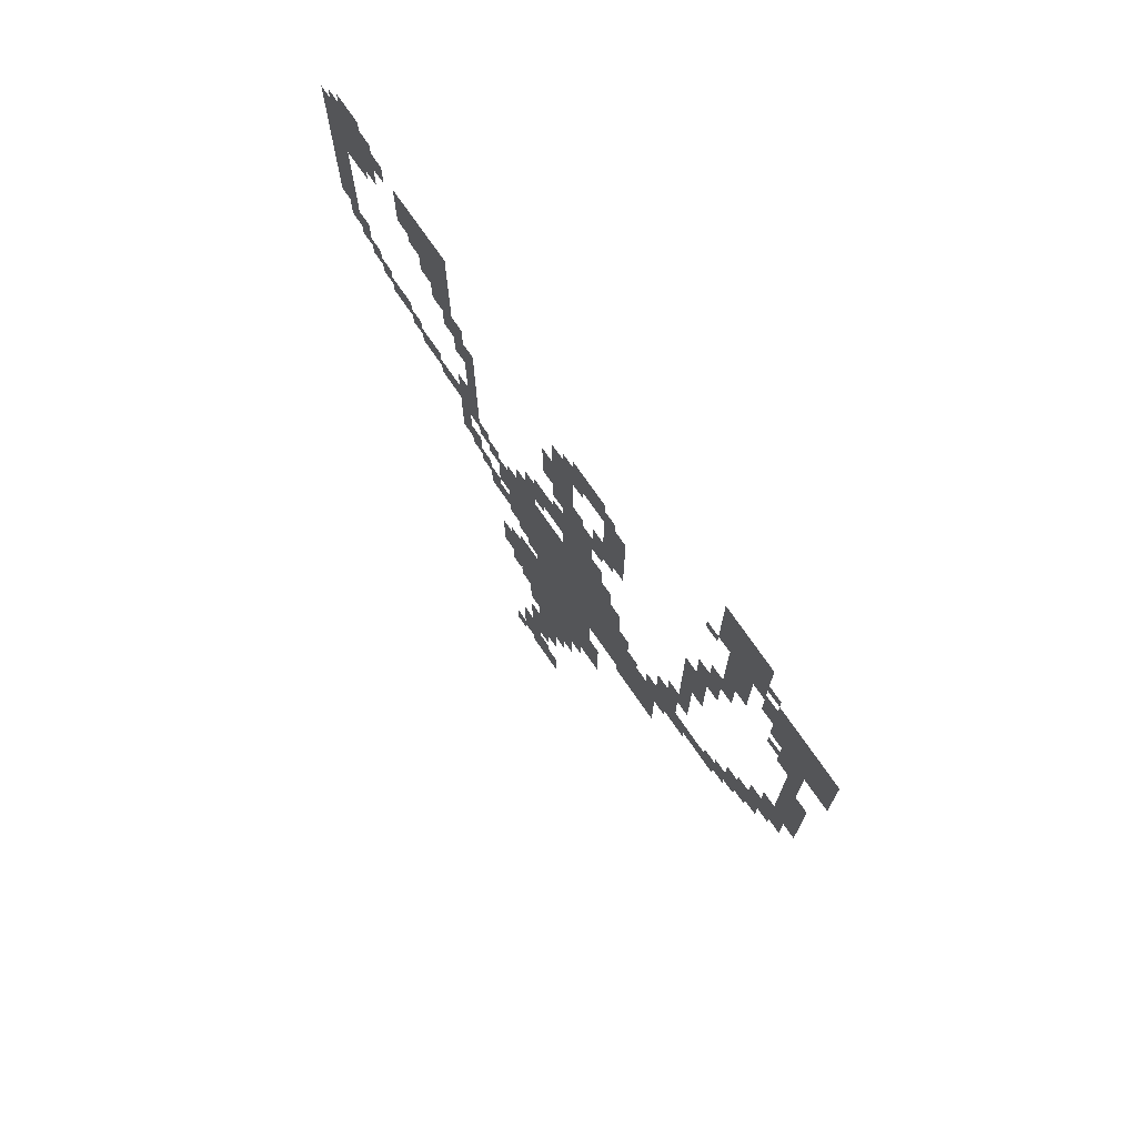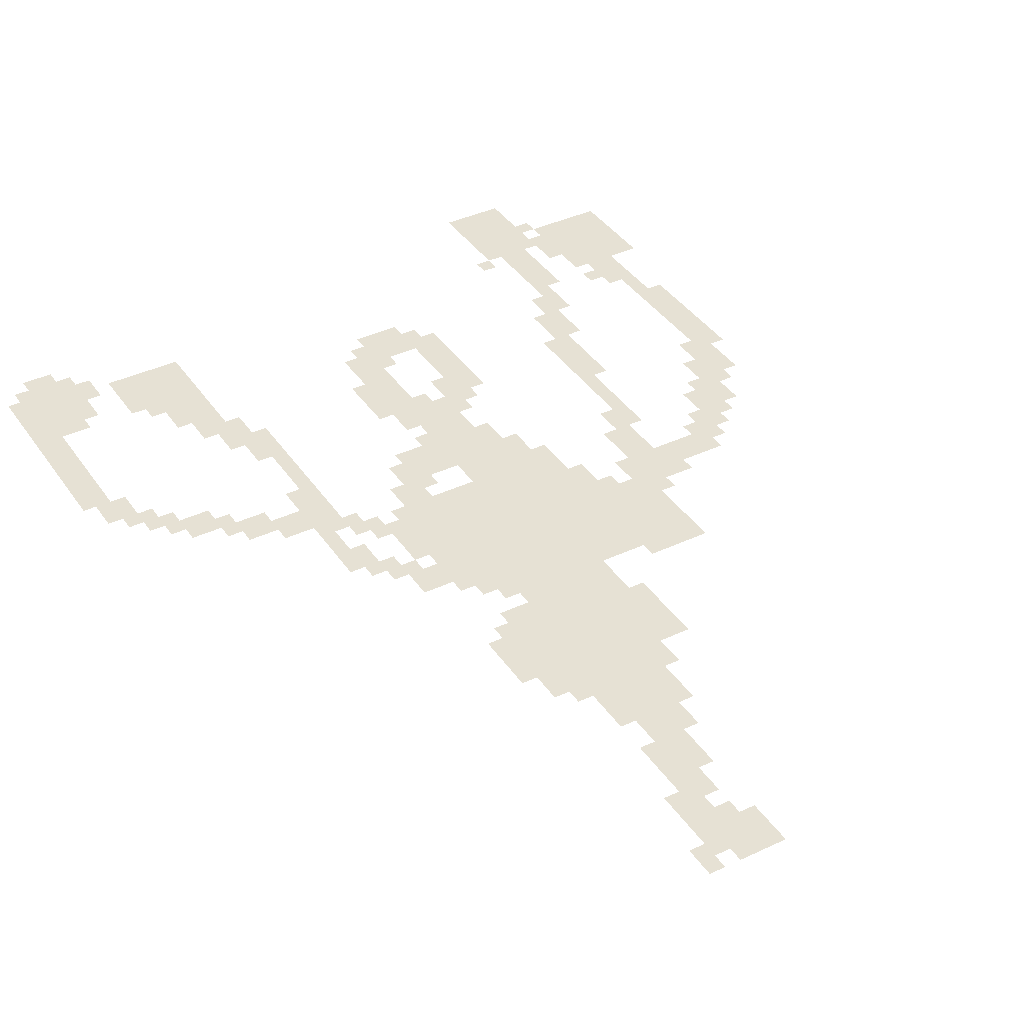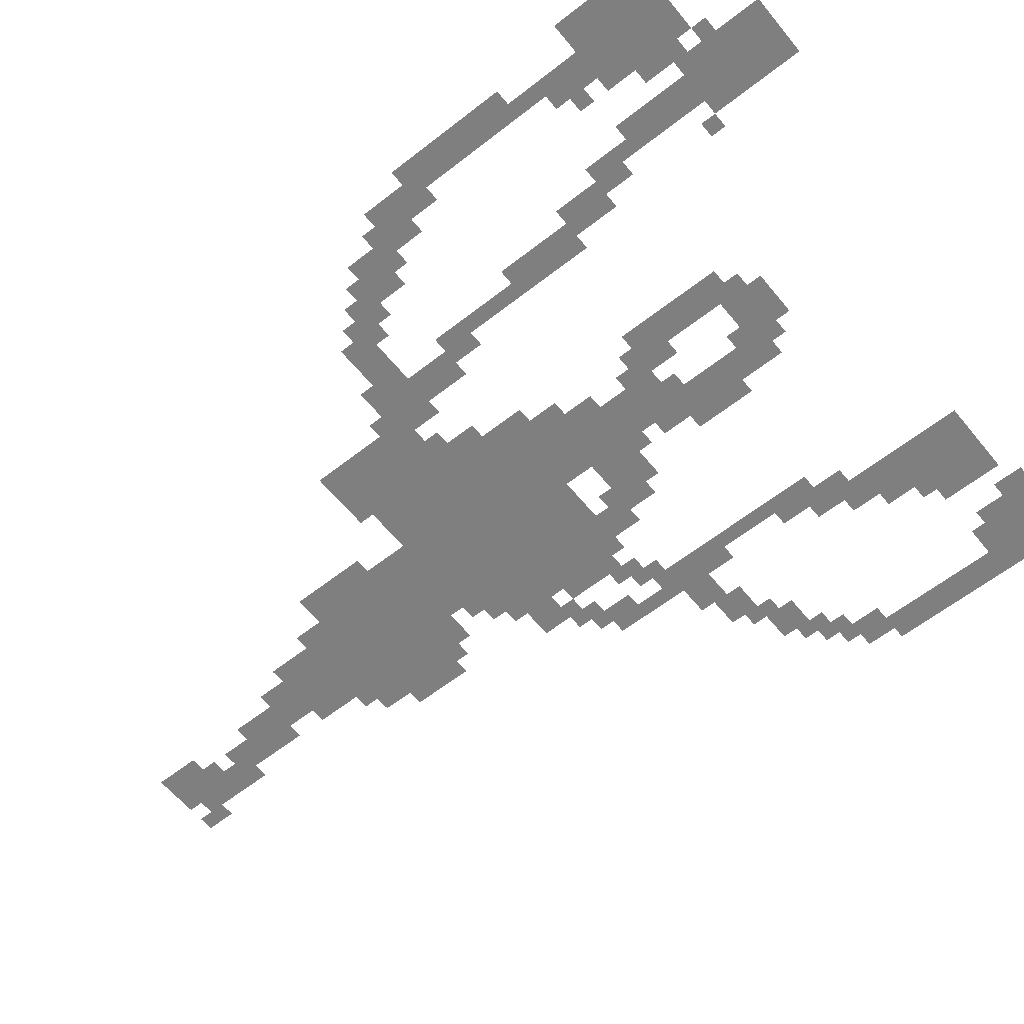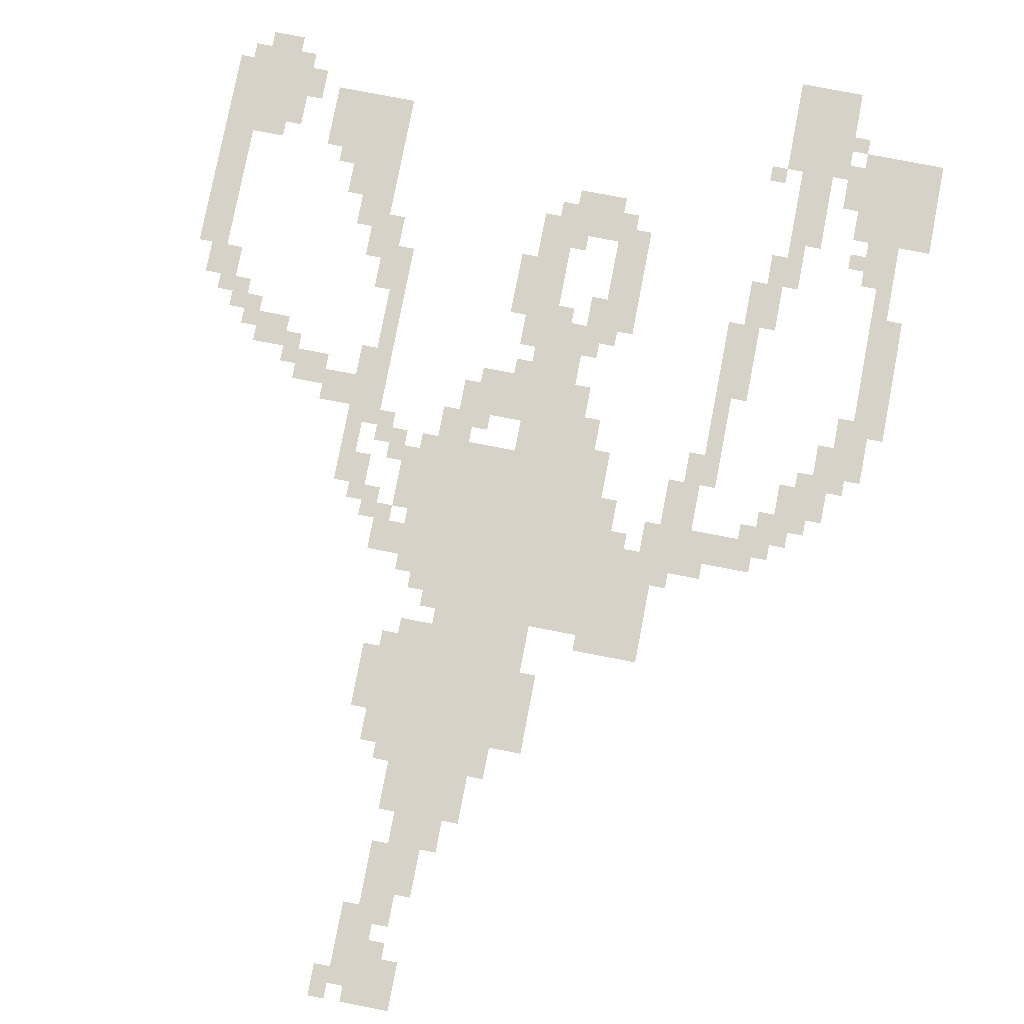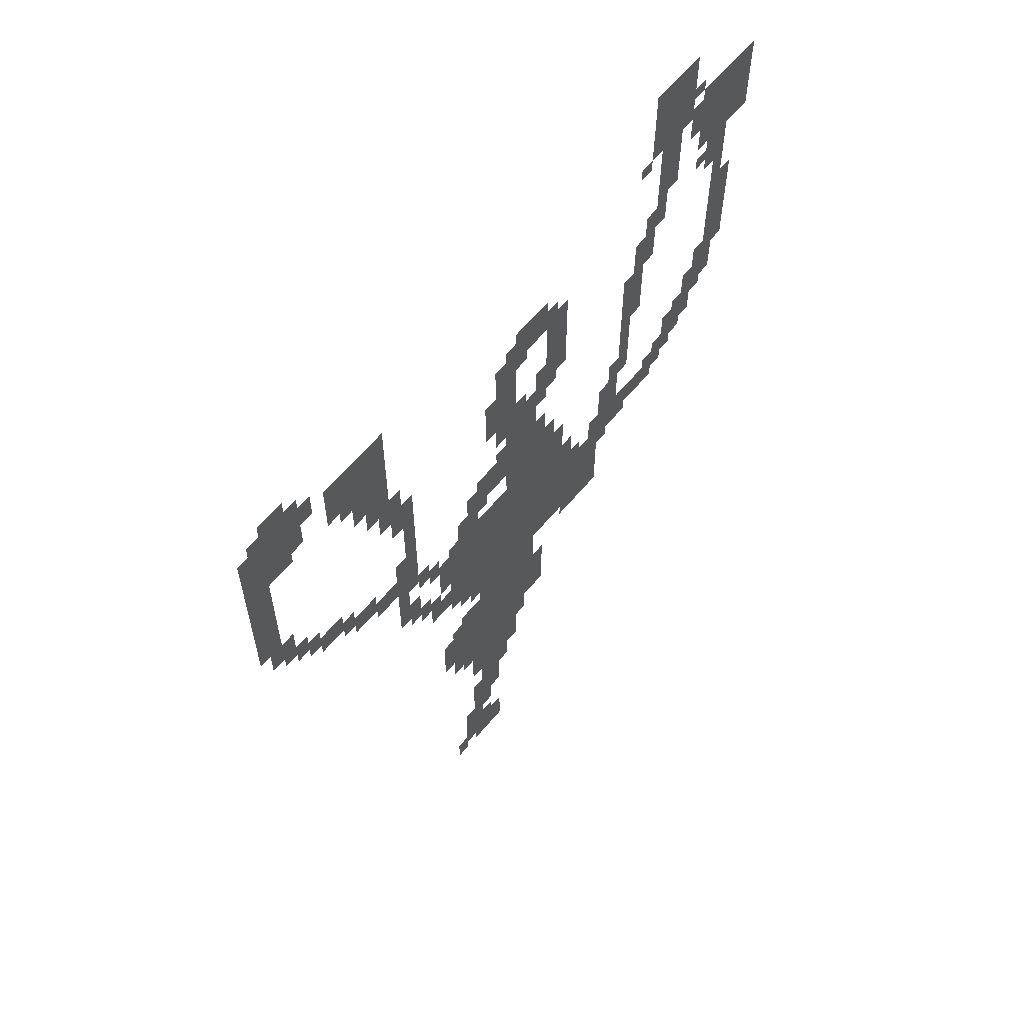
<metadata>
{"format":"obj","ext":"obj","renderer":"f3d","projection":"perspective","resolution":1024,"background":"white","views":[{"elev":74.0,"azim":55.4,"up":"+Y"},{"elev":39.0,"azim":-30.6,"up":"+Z"},{"elev":-59.8,"azim":128.9,"up":"+Z"},{"elev":78.3,"azim":10.9,"up":"+Z"},{"elev":61.7,"azim":-50.3,"up":"+Y"}]}
</metadata>
<code>
g naximofu_rw-mesh
v -672 831 0
v -672 1151 0
v -864 1151 0
v -864 831 0
v -672 543 0
v -672 831 0
v -864 831 0
v -864 543 0
v -448 799 0
v -448 991 0
v -672 991 0
v -672 799 0
v 0 1727 0
v 0 1919 0
v -160 1919 0
v -160 1727 0
v -736 383 0
v -736 543 0
v -896 543 0
v -896 383 0
v -192 1855 0
v -192 2047 0
v -320 2047 0
v -320 1855 0
v -1120 1727 0
v -1120 1855 0
v -1280 1855 0
v -1280 1727 0
v -576 991 0
v -576 1183 0
v -672 1183 0
v -672 991 0
v -864 543 0
v -864 735 0
v -960 735 0
v -960 543 0
v -672 1279 0
v -672 1439 0
v -768 1439 0
v -768 1279 0
v -864 991 0
v -864 1151 0
v -960 1151 0
v -960 991 0
v -1344 1759 0
v -1344 1919 0
v -1440 1919 0
v -1440 1759 0
v -1440 1663 0
v -1440 1887 0
v -1499 1887 0
v -1499 1663 0
v -672 1151 0
v -672 1279 0
v -768 1279 0
v -768 1151 0
v -864 863 0
v -864 991 0
v -960 991 0
v -960 863 0
v -1440 1471 0
v -1440 1663 0
v -1499 1663 0
v -1499 1471 0
v -640 1631 0
v -640 1727 0
v -736 1727 0
v -736 1631 0
v -768 1215 0
v -768 1311 0
v -864 1311 0
v -864 1215 0
v -736 1535 0
v -736 1663 0
v -800 1663 0
v -800 1535 0
v -256 991 0
v -256 1055 0
v -384 1055 0
v -384 991 0
v -64 1471 0
v -64 1727 0
v -96 1727 0
v -96 1471 0
v -64 1215 0
v -64 1471 0
v -96 1471 0
v -96 1215 0
v -576 1535 0
v -576 1663 0
v -640 1663 0
v -640 1535 0
v -800 287 0
v -800 383 0
v -864 383 0
v -864 287 0
v -96 1183 0
v -96 1279 0
v -160 1279 0
v -160 1183 0
v -128 1119 0
v -128 1183 0
v -224 1183 0
v -224 1119 0
v -384 1055 0
v -384 1151 0
v -448 1151 0
v -448 1055 0
v -800 0 0
v -800 95 0
v -864 95 0
v -864 0 0
v -224 1759 0
v -224 1855 0
v -288 1855 0
v -288 1759 0
v -352 1311 0
v -352 1503 0
v -384 1503 0
v -384 1311 0
v -1056 1151 0
v -1056 1343 0
v -1088 1343 0
v -1088 1151 0
v -1056 1343 0
v -1056 1535 0
v -1088 1535 0
v -1088 1343 0
v -736 1439 0
v -736 1535 0
v -800 1535 0
v -800 1439 0
v -576 1439 0
v -576 1535 0
v -640 1535 0
v -640 1439 0
v -384 991 0
v -384 1055 0
v -480 1055 0
v -480 991 0
v -864 159 0
v -864 319 0
v -896 319 0
v -896 159 0
v -1088 1151 0
v -1088 1311 0
v -1120 1311 0
v -1120 1151 0
v -352 1151 0
v -352 1311 0
v -384 1311 0
v -384 1151 0
v -864 0 0
v -864 159 0
v -896 159 0
v -896 0 0
v -192 1055 0
v -192 1119 0
v -256 1119 0
v -256 1055 0
v -960 895 0
v -960 959 0
v -1024 959 0
v -1024 895 0
v -1184 1215 0
v -1184 1279 0
v -1248 1279 0
v -1248 1215 0
v -1120 1183 0
v -1120 1247 0
v -1184 1247 0
v -1184 1183 0
v -1408 1407 0
v -1408 1471 0
v -1472 1471 0
v -1472 1407 0
v -1280 1279 0
v -1280 1343 0
v -1344 1343 0
v -1344 1279 0
v -224 1695 0
v -224 1759 0
v -288 1759 0
v -288 1695 0
v -320 1471 0
v -320 1599 0
v -352 1599 0
v -352 1471 0
v -32 1439 0
v -32 1567 0
v -64 1567 0
v -64 1439 0
v -320 1343 0
v -320 1471 0
v -352 1471 0
v -352 1343 0
v -1120 1599 0
v -1120 1727 0
v -1152 1727 0
v -1152 1599 0
v -800 223 0
v -800 287 0
v -864 287 0
v -864 223 0
v -1088 1023 0
v -1088 1151 0
v -1120 1151 0
v -1120 1023 0
v -32 1311 0
v -32 1439 0
v -64 1439 0
v -64 1311 0
v -896 95 0
v -896 191 0
v -928 191 0
v -928 95 0
v -1120 1503 0
v -1120 1599 0
v -1152 1599 0
v -1152 1503 0
v -288 1567 0
v -288 1663 0
v -320 1663 0
v -320 1567 0
v -1152 1631 0
v -1152 1727 0
v -1184 1727 0
v -1184 1631 0
v -1088 1503 0
v -1088 1599 0
v -1120 1599 0
v -1120 1503 0
v -640 607 0
v -640 703 0
v -672 703 0
v -672 607 0
v -96 1279 0
v -96 1343 0
v -128 1343 0
v -128 1279 0
v -1344 1311 0
v -1344 1375 0
v -1376 1375 0
v -1376 1311 0
v -1376 1919 0
v -1376 1951 0
v -1440 1951 0
v -1440 1919 0
v -256 1631 0
v -256 1695 0
v -288 1695 0
v -288 1631 0
v -1248 1247 0
v -1248 1311 0
v -1280 1311 0
v -1280 1247 0
v -1376 1727 0
v -1376 1759 0
v -1440 1759 0
v -1440 1727 0
v -1312 1823 0
v -1312 1887 0
v -1344 1887 0
v -1344 1823 0
v -1056 1023 0
v -1056 1087 0
v -1088 1087 0
v -1088 1023 0
v -768 1375 0
v -768 1439 0
v -800 1439 0
v -800 1375 0
v -544 1023 0
v -544 1087 0
v -576 1087 0
v -576 1023 0
v -352 959 0
v -352 991 0
v -416 991 0
v -416 959 0
v -1376 1343 0
v -1376 1407 0
v -1408 1407 0
v -1408 1343 0
v -896 479 0
v -896 543 0
v -928 543 0
v -928 479 0
v -704 479 0
v -704 543 0
v -736 543 0
v -736 479 0
v -864 735 0
v -864 767 0
v -928 767 0
v -928 735 0
v -928 0 0
v -928 63 0
v -960 63 0
v -960 0 0
v -832 159 0
v -832 223 0
v -864 223 0
v -864 159 0
v -768 319 0
v -768 383 0
v -800 383 0
v -800 319 0
v -864 799 0
v -864 863 0
v -896 863 0
v -896 799 0
v -896 1151 0
v -896 1215 0
v -928 1215 0
v -928 1151 0
v -384 1151 0
v -384 1215 0
v -416 1215 0
v -416 1151 0
v -608 1183 0
v -608 1247 0
v -640 1247 0
v -640 1183 0
v -1024 959 0
v -1024 1023 0
v -1056 1023 0
v -1056 959 0
v -992 1087 0
v -992 1151 0
v -1024 1151 0
v -1024 1087 0
v -1024 1119 0
v -1024 1183 0
v -1056 1183 0
v -1056 1119 0
v -640 1183 0
v -640 1247 0
v -672 1247 0
v -672 1183 0
v -640 1247 0
v -640 1311 0
v -672 1311 0
v -672 1247 0
v -640 1375 0
v -640 1439 0
v -672 1439 0
v -672 1375 0
v -864 1215 0
v -864 1279 0
v -896 1279 0
v -896 1215 0
v -960 991 0
v -960 1055 0
v -992 1055 0
v -992 991 0
v -960 1055 0
v -960 1119 0
v -992 1119 0
v -992 1055 0
v -864 1151 0
v -864 1215 0
v -896 1215 0
v -896 1151 0
v -1088 1439 0
v -1088 1503 0
v -1120 1503 0
v -1120 1439 0
v -288 1503 0
v -288 1567 0
v -320 1567 0
v -320 1503 0
v -1152 1567 0
v -1152 1631 0
v -1184 1631 0
v -1184 1567 0
v -896 31 0
v -896 95 0
v -928 95 0
v -928 31 0
v -640 1439 0
v -640 1503 0
v -672 1503 0
v -672 1439 0
v -800 1439 0
v -800 1503 0
v -832 1503 0
v -832 1439 0
v -800 1503 0
v -800 1567 0
v -832 1567 0
v -832 1503 0
v -96 1663 0
v -96 1727 0
v -128 1727 0
v -128 1663 0
v -160 1823 0
v -160 1887 0
v -192 1887 0
v -192 1823 0
v -640 543 0
v -640 607 0
v -672 607 0
v -672 543 0
v -1184 1663 0
v -1184 1727 0
v -1216 1727 0
v -1216 1663 0
v -960 639 0
v -960 703 0
v -992 703 0
v -992 639 0
v -448 767 0
v -448 799 0
v -512 799 0
v -512 767 0
v -512 767 0
v -512 799 0
v -576 799 0
v -576 767 0
v -960 575 0
v -960 639 0
v -992 639 0
v -992 575 0
v -832 1183 0
v -832 1215 0
v -864 1215 0
v -864 1183 0
v -768 1311 0
v -768 1343 0
v -800 1343 0
v -800 1311 0
v -160 1087 0
v -160 1119 0
v -192 1119 0
v -192 1087 0
v -1408 1375 0
v -1408 1407 0
v -1440 1407 0
v -1440 1375 0
v -608 1407 0
v -608 1439 0
v -640 1439 0
v -640 1407 0
v -160 1183 0
v -160 1215 0
v -192 1215 0
v -192 1183 0
v -704 1439 0
v -704 1471 0
v -736 1471 0
v -736 1439 0
v -256 1055 0
v -256 1087 0
v -288 1087 0
v -288 1055 0
v -416 927 0
v -416 959 0
v -448 959 0
v -448 927 0
v -992 959 0
v -992 991 0
v -1024 991 0
v -1024 959 0
v -512 991 0
v -512 1023 0
v -544 1023 0
v -544 991 0
v -896 831 0
v -896 863 0
v -928 863 0
v -928 831 0
v -832 95 0
v -832 127 0
v -864 127 0
v -864 95 0
v -224 1023 0
v -224 1055 0
v -256 1055 0
v -256 1023 0
v -928 511 0
v -928 543 0
v -960 543 0
v -960 511 0
v -416 959 0
v -416 991 0
v -448 991 0
v -448 959 0
v -160 1791 0
v -160 1823 0
v -192 1823 0
v -192 1791 0
v -1184 1631 0
v -1184 1663 0
v -1216 1663 0
v -1216 1631 0
v -1056 991 0
v -1056 1023 0
v -1088 1023 0
v -1088 991 0
v -256 1599 0
v -256 1631 0
v -288 1631 0
v -288 1599 0
v -544 991 0
v -544 1023 0
v -576 1023 0
v -576 991 0
v -96 1631 0
v -96 1663 0
v -128 1663 0
v -128 1631 0
v -160 1919 0
v -160 1951 0
v -192 1951 0
v -192 1919 0
v -608 1663 0
v -608 1695 0
v -640 1695 0
v -640 1663 0
v -736 1663 0
v -736 1695 0
v -768 1695 0
v -768 1663 0
v -704 1599 0
v -704 1631 0
v -736 1631 0
v -736 1599 0
v -128 1663 0
v -128 1695 0
v -160 1695 0
v -160 1663 0
v -1440 1887 0
v -1440 1919 0
v -1472 1919 0
v -1472 1887 0
v -320 1823 0
v -320 1855 0
v -352 1855 0
v -352 1823 0
v -1216 1695 0
v -1216 1727 0
v -1248 1727 0
v -1248 1695 0
g naximofu_rw-mesh_0
f 3 2 1
f 1 4 3
f 7 6 5
f 5 8 7
f 11 10 9
f 9 12 11
f 15 14 13
f 13 16 15
f 19 18 17
f 17 20 19
f 23 22 21
f 21 24 23
f 27 26 25
f 25 28 27
f 31 30 29
f 29 32 31
f 35 34 33
f 33 36 35
f 39 38 37
f 37 40 39
f 43 42 41
f 41 44 43
f 47 46 45
f 45 48 47
f 51 50 49
f 49 52 51
f 55 54 53
f 53 56 55
f 59 58 57
f 57 60 59
f 63 62 61
f 61 64 63
f 67 66 65
f 65 68 67
f 71 70 69
f 69 72 71
f 75 74 73
f 73 76 75
f 79 78 77
f 77 80 79
f 83 82 81
f 81 84 83
f 87 86 85
f 85 88 87
f 91 90 89
f 89 92 91
f 95 94 93
f 93 96 95
f 99 98 97
f 97 100 99
f 103 102 101
f 101 104 103
f 107 106 105
f 105 108 107
f 111 110 109
f 109 112 111
f 115 114 113
f 113 116 115
f 119 118 117
f 117 120 119
f 123 122 121
f 121 124 123
f 127 126 125
f 125 128 127
f 131 130 129
f 129 132 131
f 135 134 133
f 133 136 135
f 139 138 137
f 137 140 139
f 143 142 141
f 141 144 143
f 147 146 145
f 145 148 147
f 151 150 149
f 149 152 151
f 155 154 153
f 153 156 155
f 159 158 157
f 157 160 159
f 163 162 161
f 161 164 163
f 167 166 165
f 165 168 167
f 171 170 169
f 169 172 171
f 175 174 173
f 173 176 175
f 179 178 177
f 177 180 179
f 183 182 181
f 181 184 183
f 187 186 185
f 185 188 187
f 191 190 189
f 189 192 191
f 195 194 193
f 193 196 195
f 199 198 197
f 197 200 199
f 203 202 201
f 201 204 203
f 207 206 205
f 205 208 207
f 211 210 209
f 209 212 211
f 215 214 213
f 213 216 215
f 219 218 217
f 217 220 219
f 223 222 221
f 221 224 223
f 227 226 225
f 225 228 227
f 231 230 229
f 229 232 231
f 235 234 233
f 233 236 235
f 239 238 237
f 237 240 239
f 243 242 241
f 241 244 243
f 247 246 245
f 245 248 247
f 251 250 249
f 249 252 251
f 255 254 253
f 253 256 255
f 259 258 257
f 257 260 259
f 263 262 261
f 261 264 263
f 267 266 265
f 265 268 267
f 271 270 269
f 269 272 271
f 275 274 273
f 273 276 275
f 279 278 277
f 277 280 279
f 283 282 281
f 281 284 283
f 287 286 285
f 285 288 287
f 291 290 289
f 289 292 291
f 295 294 293
f 293 296 295
f 299 298 297
f 297 300 299
f 303 302 301
f 301 304 303
f 307 306 305
f 305 308 307
f 311 310 309
f 309 312 311
f 315 314 313
f 313 316 315
f 319 318 317
f 317 320 319
f 323 322 321
f 321 324 323
f 327 326 325
f 325 328 327
f 331 330 329
f 329 332 331
f 335 334 333
f 333 336 335
f 339 338 337
f 337 340 339
f 343 342 341
f 341 344 343
f 347 346 345
f 345 348 347
f 351 350 349
f 349 352 351
f 355 354 353
f 353 356 355
f 359 358 357
f 357 360 359
f 363 362 361
f 361 364 363
f 367 366 365
f 365 368 367
f 371 370 369
f 369 372 371
f 375 374 373
f 373 376 375
f 379 378 377
f 377 380 379
f 383 382 381
f 381 384 383
f 387 386 385
f 385 388 387
f 391 390 389
f 389 392 391
f 395 394 393
f 393 396 395
f 399 398 397
f 397 400 399
f 403 402 401
f 401 404 403
f 407 406 405
f 405 408 407
f 411 410 409
f 409 412 411
f 415 414 413
f 413 416 415
f 419 418 417
f 417 420 419
f 423 422 421
f 421 424 423
f 427 426 425
f 425 428 427
f 431 430 429
f 429 432 431
f 435 434 433
f 433 436 435
f 439 438 437
f 437 440 439
f 443 442 441
f 441 444 443
f 447 446 445
f 445 448 447
f 451 450 449
f 449 452 451
f 455 454 453
f 453 456 455
f 459 458 457
f 457 460 459
f 463 462 461
f 461 464 463
f 467 466 465
f 465 468 467
f 471 470 469
f 469 472 471
f 475 474 473
f 473 476 475
f 479 478 477
f 477 480 479
f 483 482 481
f 481 484 483
f 487 486 485
f 485 488 487
f 491 490 489
f 489 492 491
f 495 494 493
f 493 496 495
f 499 498 497
f 497 500 499
f 503 502 501
f 501 504 503
f 507 506 505
f 505 508 507
f 511 510 509
f 509 512 511
f 515 514 513
f 513 516 515
f 519 518 517
f 517 520 519
f 523 522 521
f 521 524 523
f 527 526 525
f 525 528 527
f 531 530 529
f 529 532 531
f 535 534 533
f 533 536 535
f 539 538 537
f 537 540 539
f 543 542 541
f 541 544 543

</code>
